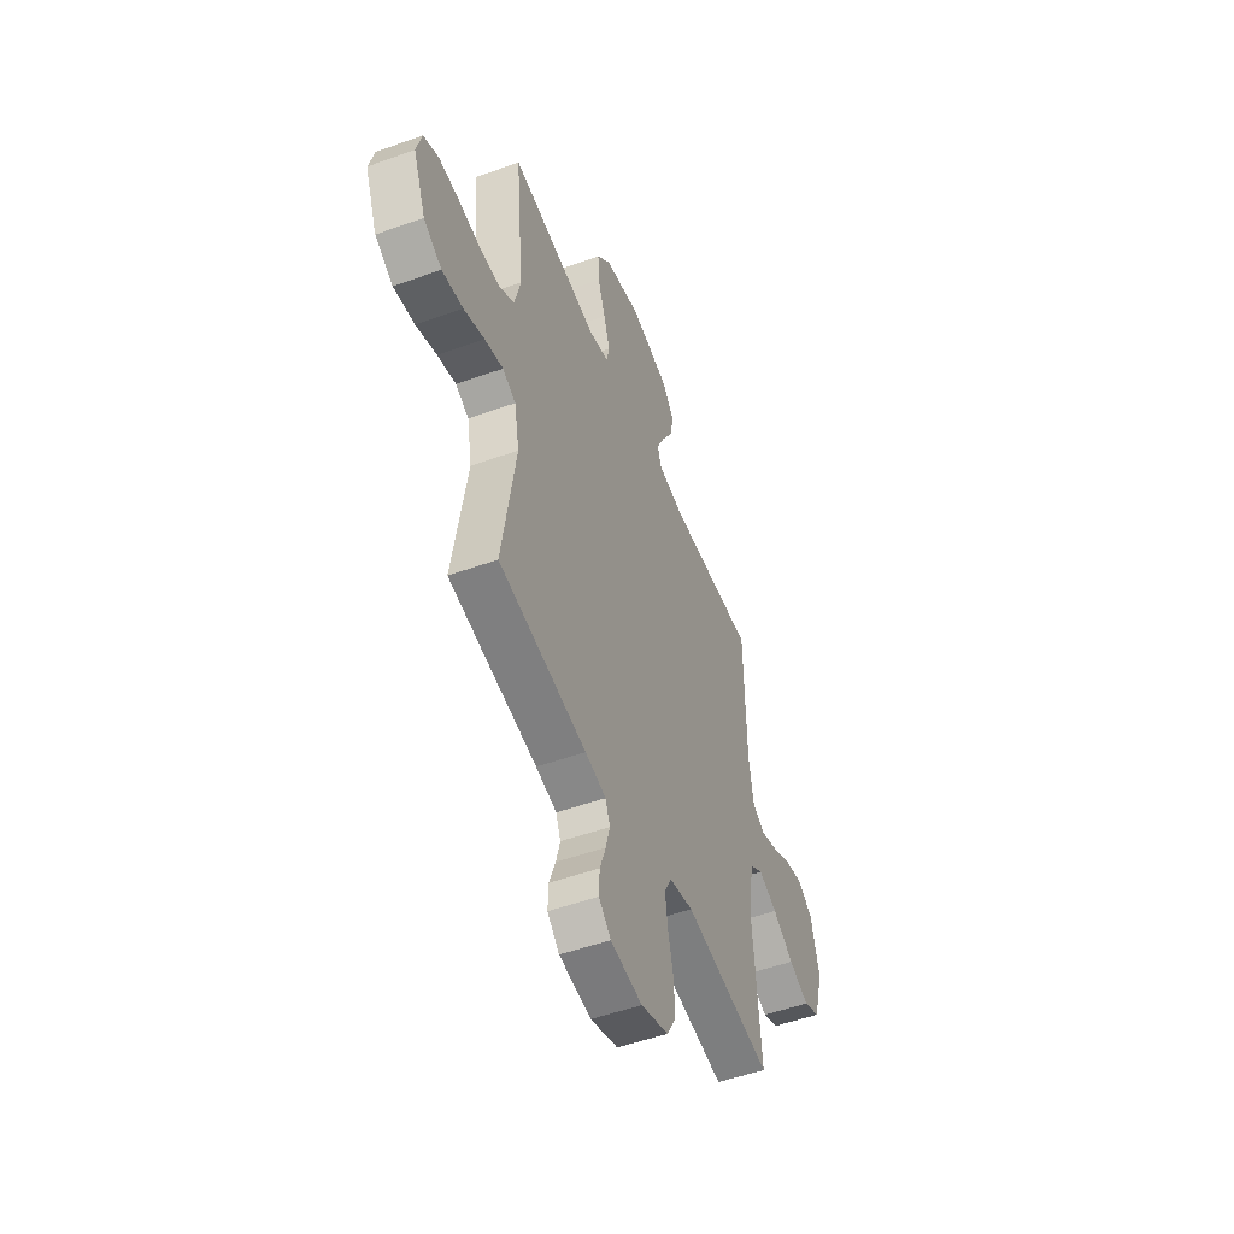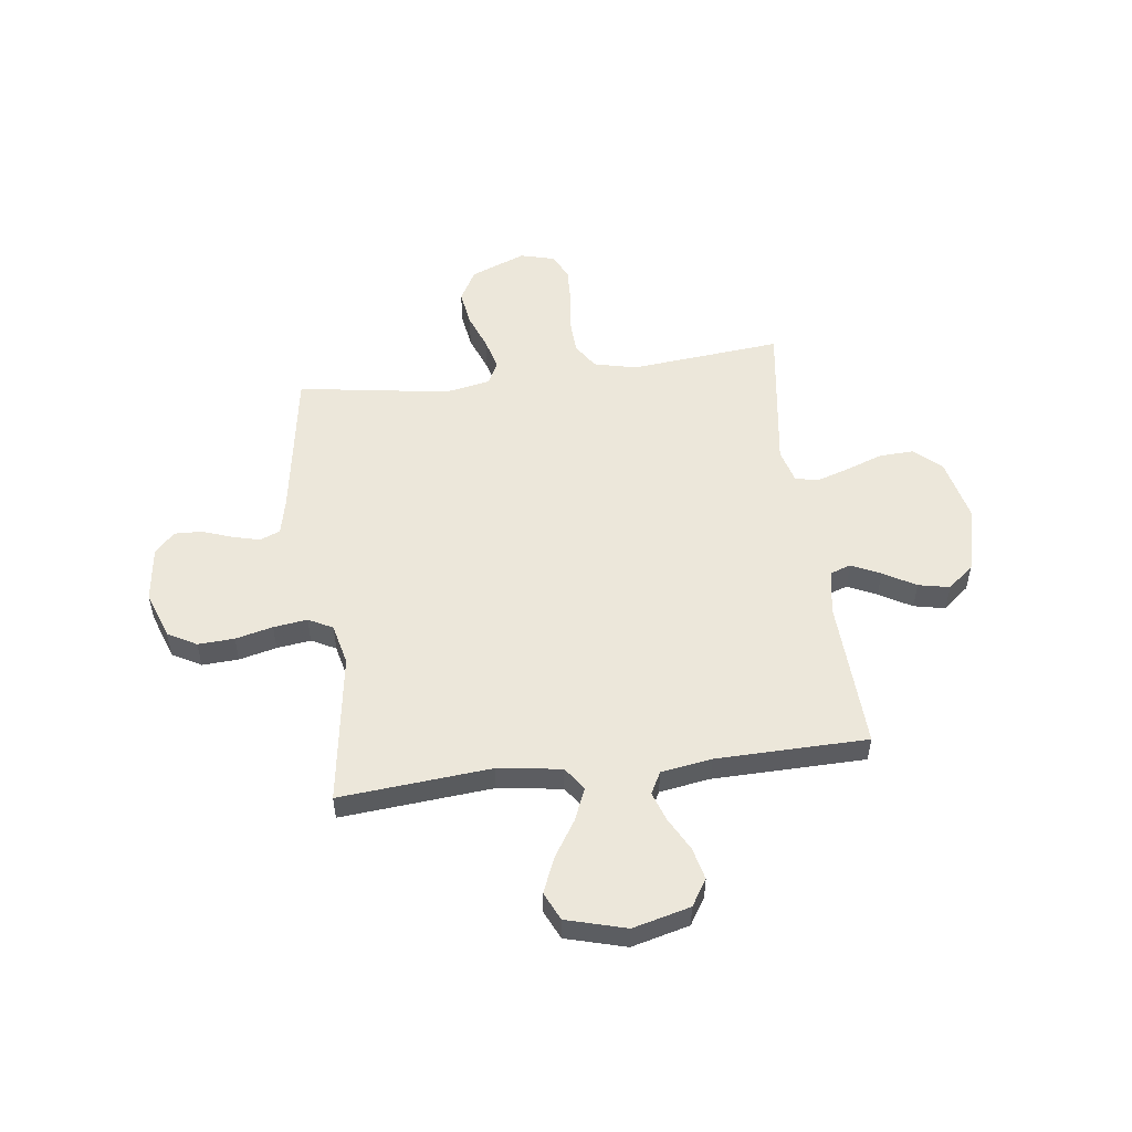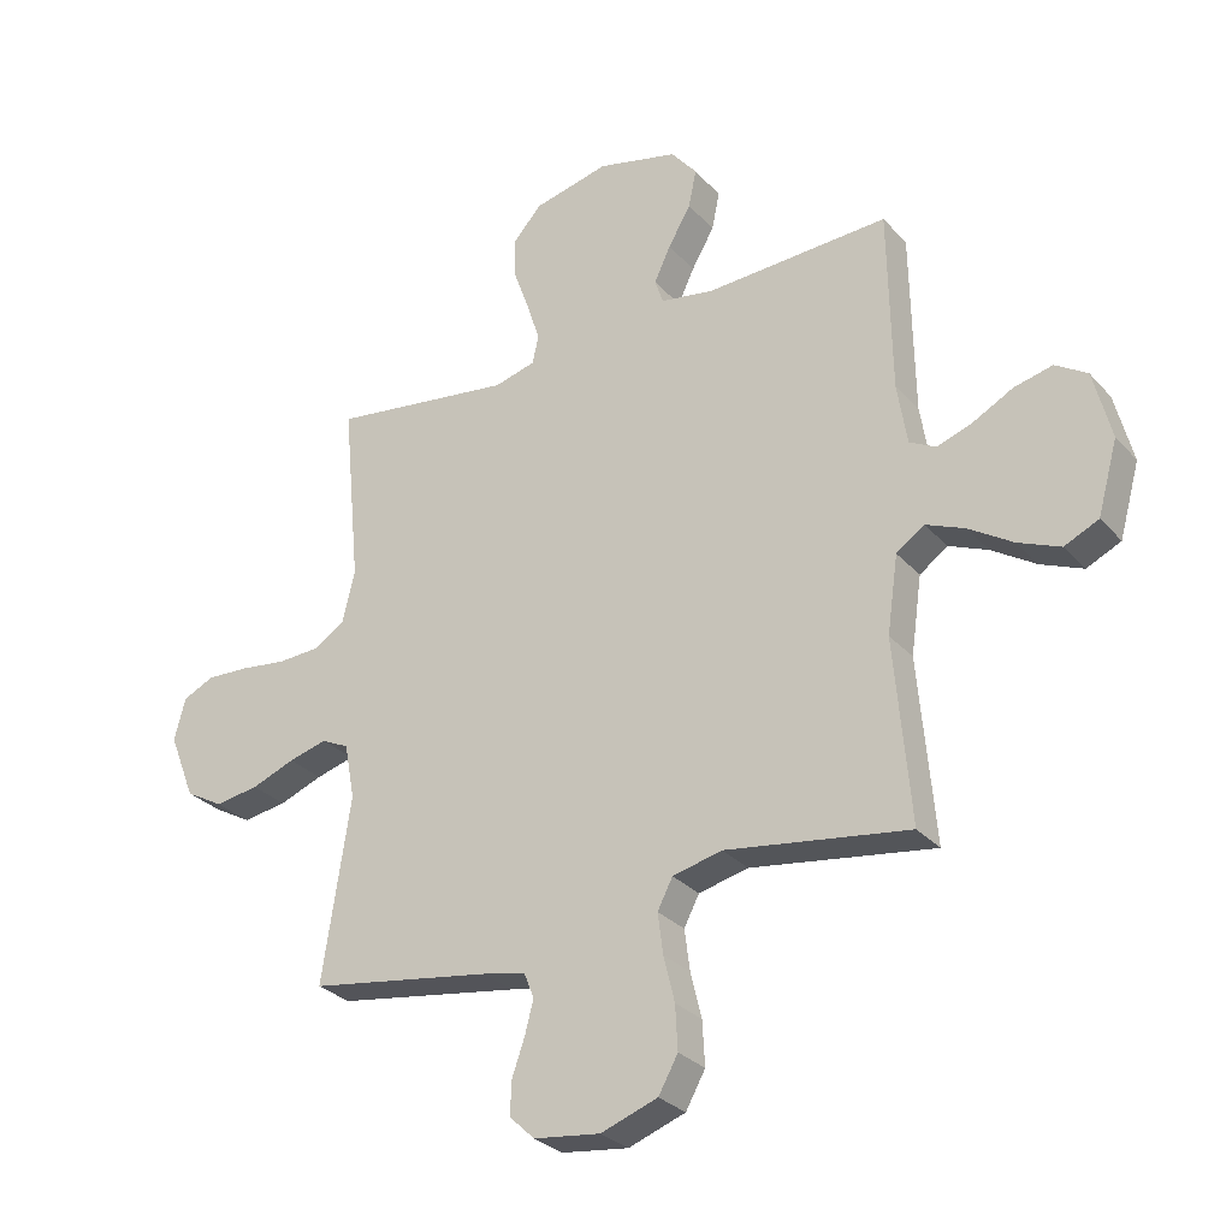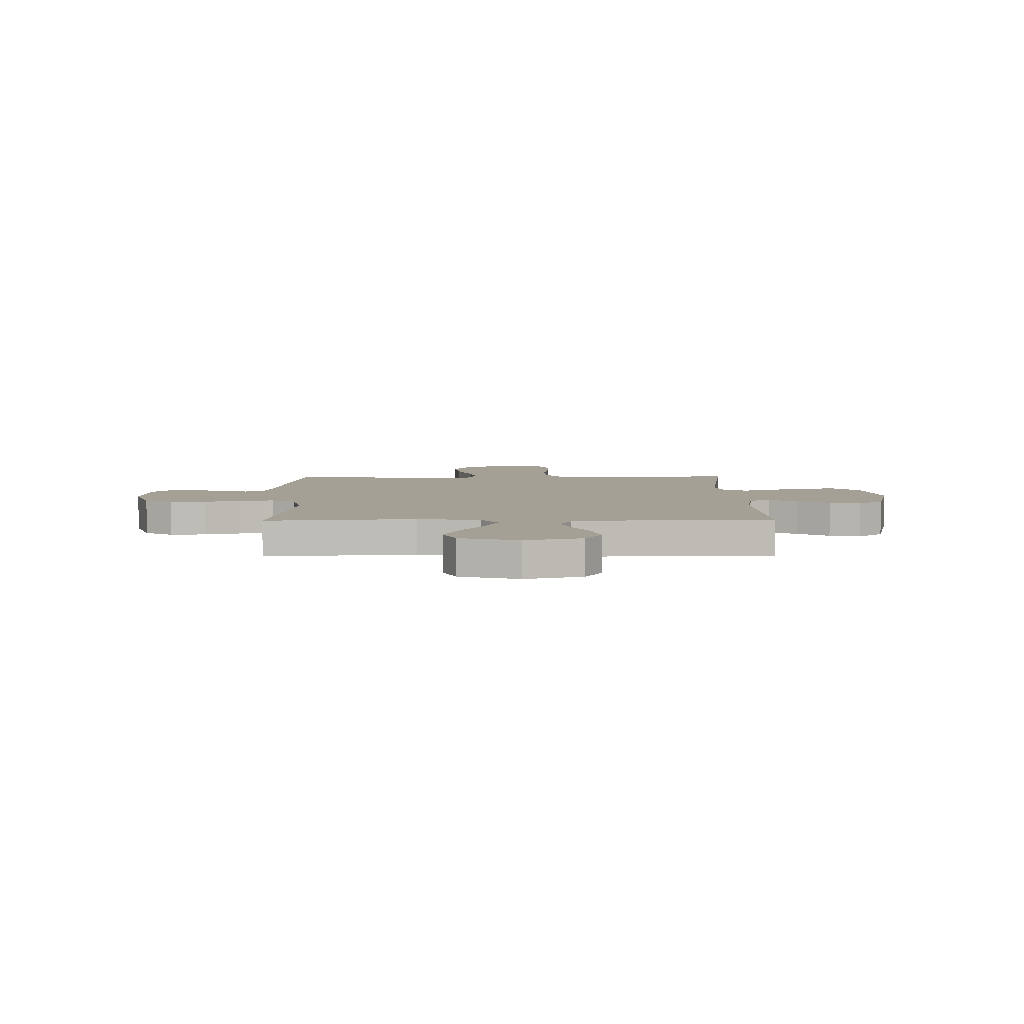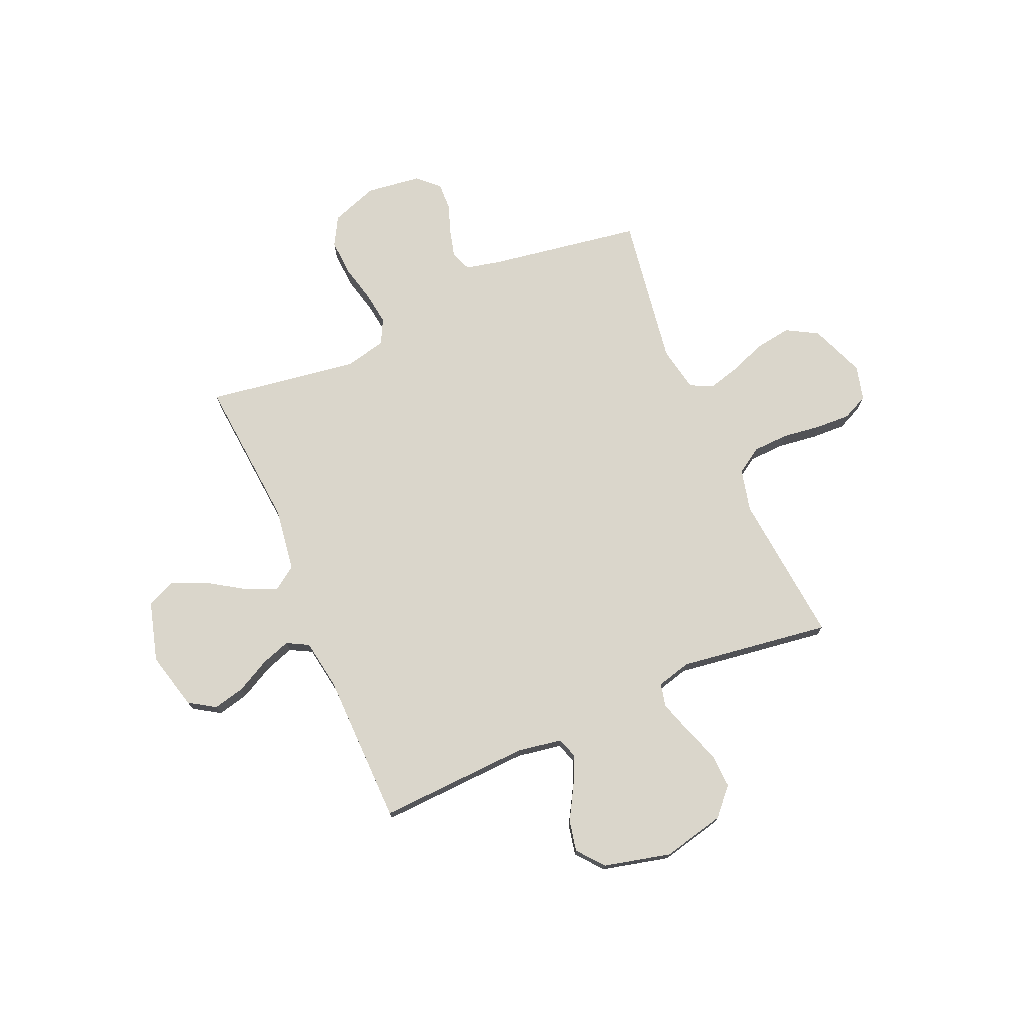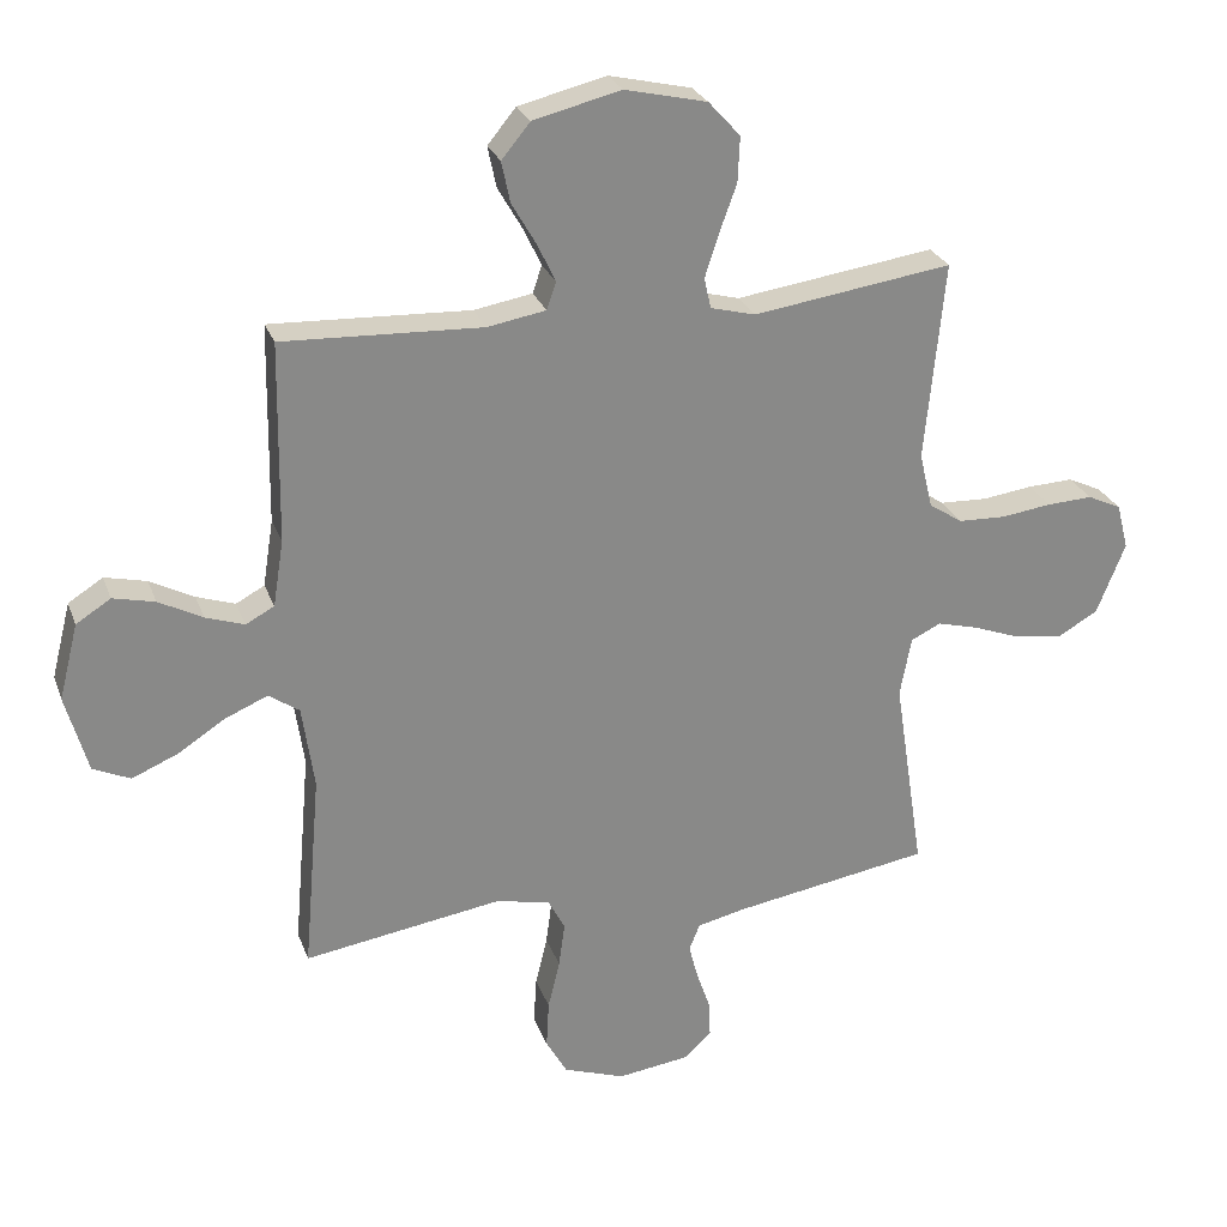
<metadata>
{"format":"obj","ext":"obj","renderer":"f3d","projection":"perspective","resolution":1024,"background":"white","views":[{"elev":-51.7,"azim":111.3,"up":"+Z"},{"elev":53.0,"azim":-97.3,"up":"+Y"},{"elev":-29.2,"azim":-146.9,"up":"+Z"},{"elev":5.9,"azim":-90.7,"up":"+Y"},{"elev":74.0,"azim":-23.4,"up":"+Y"},{"elev":26.6,"azim":-17.8,"up":"+Z"}]}
</metadata>
<code>
v 0.5 0.07 -0.5
v 0.2 0.07 -0.548
v 0.129 0.07 -0.564
v 0.113 0.07 -0.604
v 0.127 0.07 -0.658
v 0.148 0.07 -0.718
v 0.15 0.07 -0.772
v 0.109 0.07 -0.811
v 0 0.07 -0.825
v -0.093 0.07 -0.792
v -0.125 0.07 -0.735
v -0.121 0.07 -0.663
v -0.103 0.07 -0.589
v -0.094 0.07 -0.522
v -0.119 0.07 -0.474
v -0.2 0.07 -0.455
v -0.5 0.07 -0.5
v -0.474 0.07 -0.2
v -0.492 0.07 -0.074
v -0.538 0.07 -0.042
v -0.602 0.07 -0.069
v -0.674 0.07 -0.115
v -0.743 0.07 -0.144
v -0.799 0.07 -0.118
v -0.832 0.07 0
v -0.803 0.07 0.114
v -0.751 0.07 0.147
v -0.688 0.07 0.132
v -0.622 0.07 0.097
v -0.564 0.07 0.077
v -0.521 0.07 0.1
v -0.505 0.07 0.2
v -0.5 0.07 0.5
v -0.2 0.07 0.486
v -0.112 0.07 0.501
v -0.098 0.07 0.542
v -0.125 0.07 0.599
v -0.162 0.07 0.663
v -0.175 0.07 0.725
v -0.132 0.07 0.777
v 0 0.07 0.809
v 0.124 0.07 0.78
v 0.172 0.07 0.727
v 0.169 0.07 0.659
v 0.143 0.07 0.587
v 0.122 0.07 0.522
v 0.132 0.07 0.476
v 0.2 0.07 0.458
v 0.5 0.07 0.5
v 0.471 0.07 0.2
v 0.491 0.07 0.116
v 0.542 0.07 0.083
v 0.613 0.07 0.08
v 0.689 0.07 0.09
v 0.758 0.07 0.093
v 0.809 0.07 0.069
v 0.827 0.07 0
v 0.784 0.07 -0.108
v 0.722 0.07 -0.143
v 0.65 0.07 -0.132
v 0.579 0.07 -0.105
v 0.516 0.07 -0.088
v 0.471 0.07 -0.11
v 0.454 0.07 -0.2
v 0.5 0 -0.5
v 0.2 0 -0.548
v 0.129 0 -0.564
v 0.113 0 -0.604
v 0.127 0 -0.658
v 0.148 0 -0.718
v 0.15 0 -0.772
v 0.109 0 -0.811
v 0 0 -0.825
v -0.093 0 -0.792
v -0.125 0 -0.735
v -0.121 0 -0.663
v -0.103 0 -0.589
v -0.094 0 -0.522
v -0.119 0 -0.474
v -0.2 0 -0.455
v -0.5 0 -0.5
v -0.474 0 -0.2
v -0.492 0 -0.074
v -0.538 0 -0.042
v -0.602 0 -0.069
v -0.674 0 -0.115
v -0.743 0 -0.144
v -0.799 0 -0.118
v -0.832 0 0
v -0.803 0 0.114
v -0.751 0 0.147
v -0.688 0 0.132
v -0.622 0 0.097
v -0.564 0 0.077
v -0.521 0 0.1
v -0.505 0 0.2
v -0.5 0 0.5
v -0.2 0 0.486
v -0.112 0 0.501
v -0.098 0 0.542
v -0.125 0 0.599
v -0.162 0 0.663
v -0.175 0 0.725
v -0.132 0 0.777
v 0 0 0.809
v 0.124 0 0.78
v 0.172 0 0.727
v 0.169 0 0.659
v 0.143 0 0.587
v 0.122 0 0.522
v 0.132 0 0.476
v 0.2 0 0.458
v 0.5 0 0.5
v 0.471 0 0.2
v 0.491 0 0.116
v 0.542 0 0.083
v 0.613 0 0.08
v 0.689 0 0.09
v 0.758 0 0.093
v 0.809 0 0.069
v 0.827 0 0
v 0.784 0 -0.108
v 0.722 0 -0.143
v 0.65 0 -0.132
v 0.579 0 -0.105
v 0.516 0 -0.088
v 0.471 0 -0.11
v 0.454 0 -0.2
f 58 59 60 61
f 58 61 62
f 57 58 62
f 56 57 62
f 53 54 55 56
f 52 53 56 62
f 51 52 62 63
f 48 49 50
f 47 48 50 51
f 42 43 44 45
f 42 45 46
f 41 42 46
f 40 41 46 47
f 37 38 39 40
f 36 37 40 47
f 32 33 34
f 31 32 34 35
f 26 27 28 29
f 26 29 30
f 25 26 30
f 24 25 30
f 21 22 23 24
f 20 21 24 30
f 19 20 30 31
f 16 17 18
f 15 16 18 19
f 10 11 12 13
f 10 13 14
f 9 10 14
f 8 9 14
f 5 6 7 8
f 4 5 8 14
f 3 4 14 15
f 64 1 2
f 35 36 47 51
f 35 51 63 64
f 19 31 35 64
f 15 19 64
f 2 3 15 64
f 125 124 123 122
f 126 125 122
f 126 122 121
f 126 121 120
f 120 119 118 117
f 126 120 117 116
f 127 126 116 115
f 114 113 112
f 115 114 112 111
f 109 108 107 106
f 110 109 106
f 110 106 105
f 111 110 105 104
f 104 103 102 101
f 111 104 101 100
f 98 97 96
f 99 98 96 95
f 93 92 91 90
f 94 93 90
f 94 90 89
f 94 89 88
f 88 87 86 85
f 94 88 85 84
f 95 94 84 83
f 82 81 80
f 83 82 80 79
f 77 76 75 74
f 78 77 74
f 78 74 73
f 78 73 72
f 72 71 70 69
f 78 72 69 68
f 79 78 68 67
f 66 65 128
f 115 111 100 99
f 128 127 115 99
f 128 99 95 83
f 128 83 79
f 128 79 67 66
f 1 65 66 2
f 2 66 67 3
f 3 67 68 4
f 4 68 69 5
f 5 69 70 6
f 6 70 71 7
f 7 71 72 8
f 8 72 73 9
f 9 73 74 10
f 10 74 75 11
f 11 75 76 12
f 12 76 77 13
f 13 77 78 14
f 14 78 79 15
f 15 79 80 16
f 16 80 81 17
f 17 81 82 18
f 18 82 83 19
f 19 83 84 20
f 20 84 85 21
f 21 85 86 22
f 22 86 87 23
f 23 87 88 24
f 24 88 89 25
f 25 89 90 26
f 26 90 91 27
f 27 91 92 28
f 28 92 93 29
f 29 93 94 30
f 30 94 95 31
f 31 95 96 32
f 32 96 97 33
f 33 97 98 34
f 34 98 99 35
f 35 99 100 36
f 36 100 101 37
f 37 101 102 38
f 38 102 103 39
f 39 103 104 40
f 40 104 105 41
f 41 105 106 42
f 42 106 107 43
f 43 107 108 44
f 44 108 109 45
f 45 109 110 46
f 46 110 111 47
f 47 111 112 48
f 48 112 113 49
f 49 113 114 50
f 50 114 115 51
f 51 115 116 52
f 52 116 117 53
f 53 117 118 54
f 54 118 119 55
f 55 119 120 56
f 56 120 121 57
f 57 121 122 58
f 58 122 123 59
f 59 123 124 60
f 60 124 125 61
f 61 125 126 62
f 62 126 127 63
f 63 127 128 64
f 64 128 65 1

</code>
